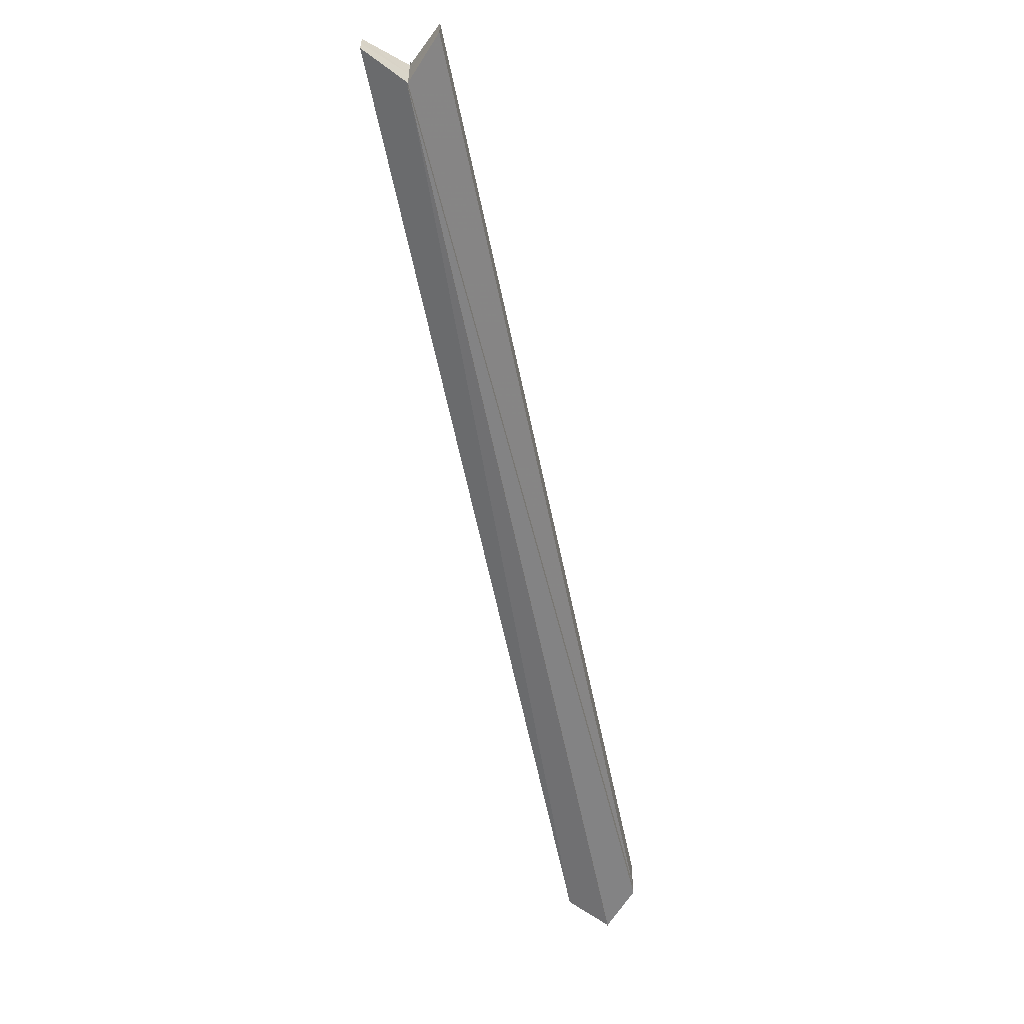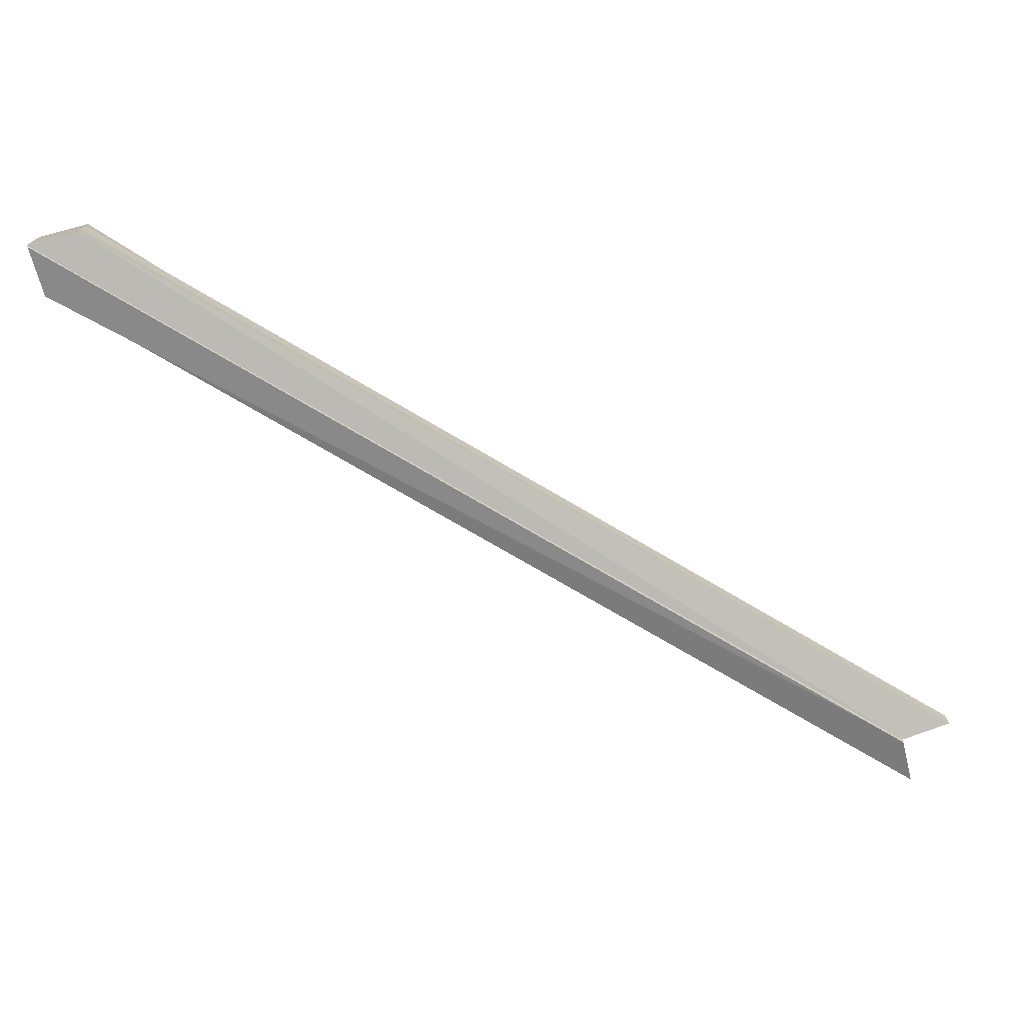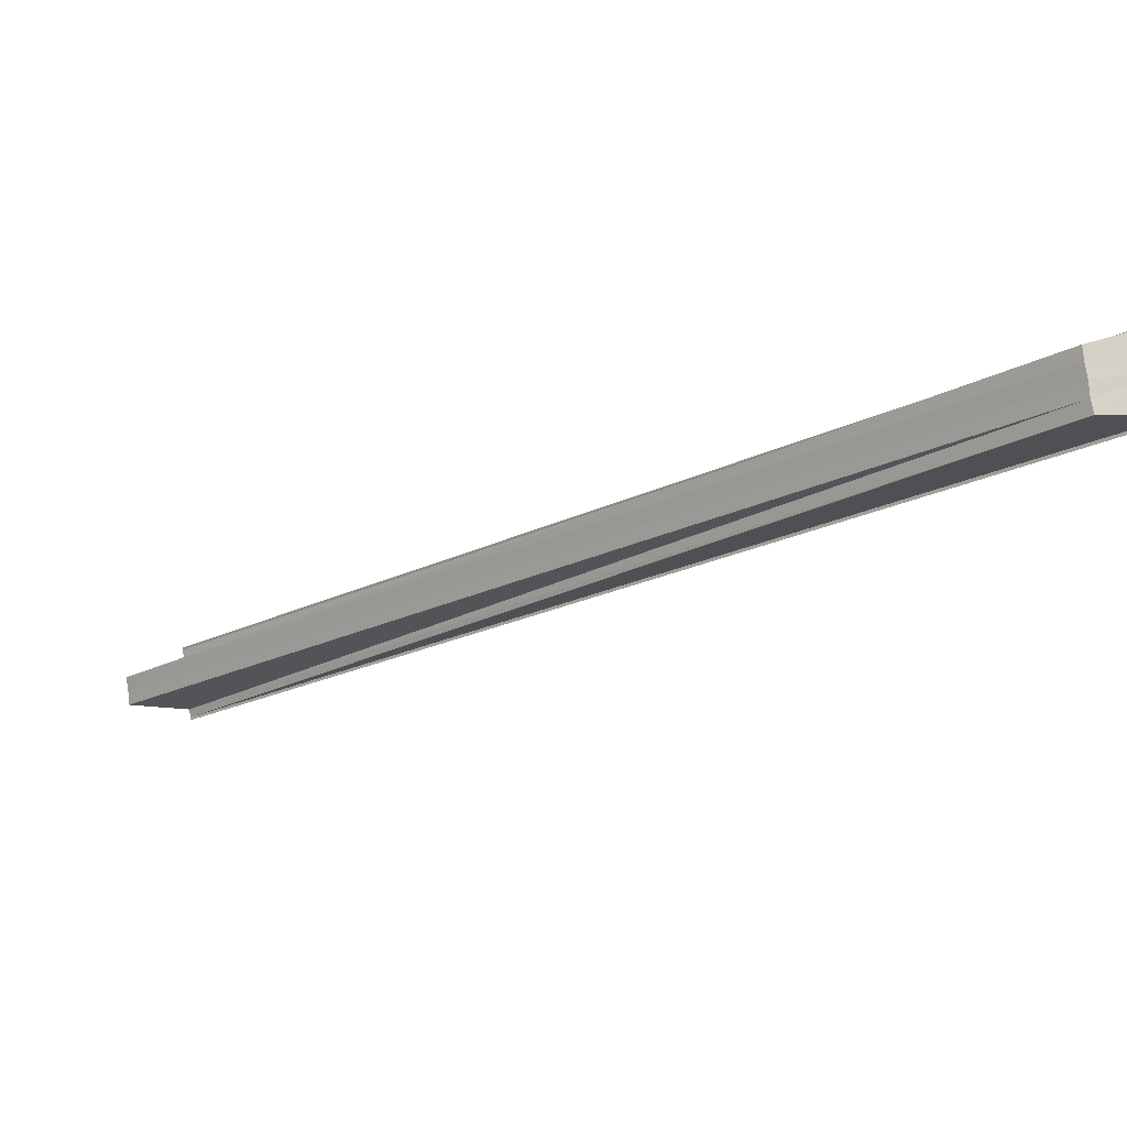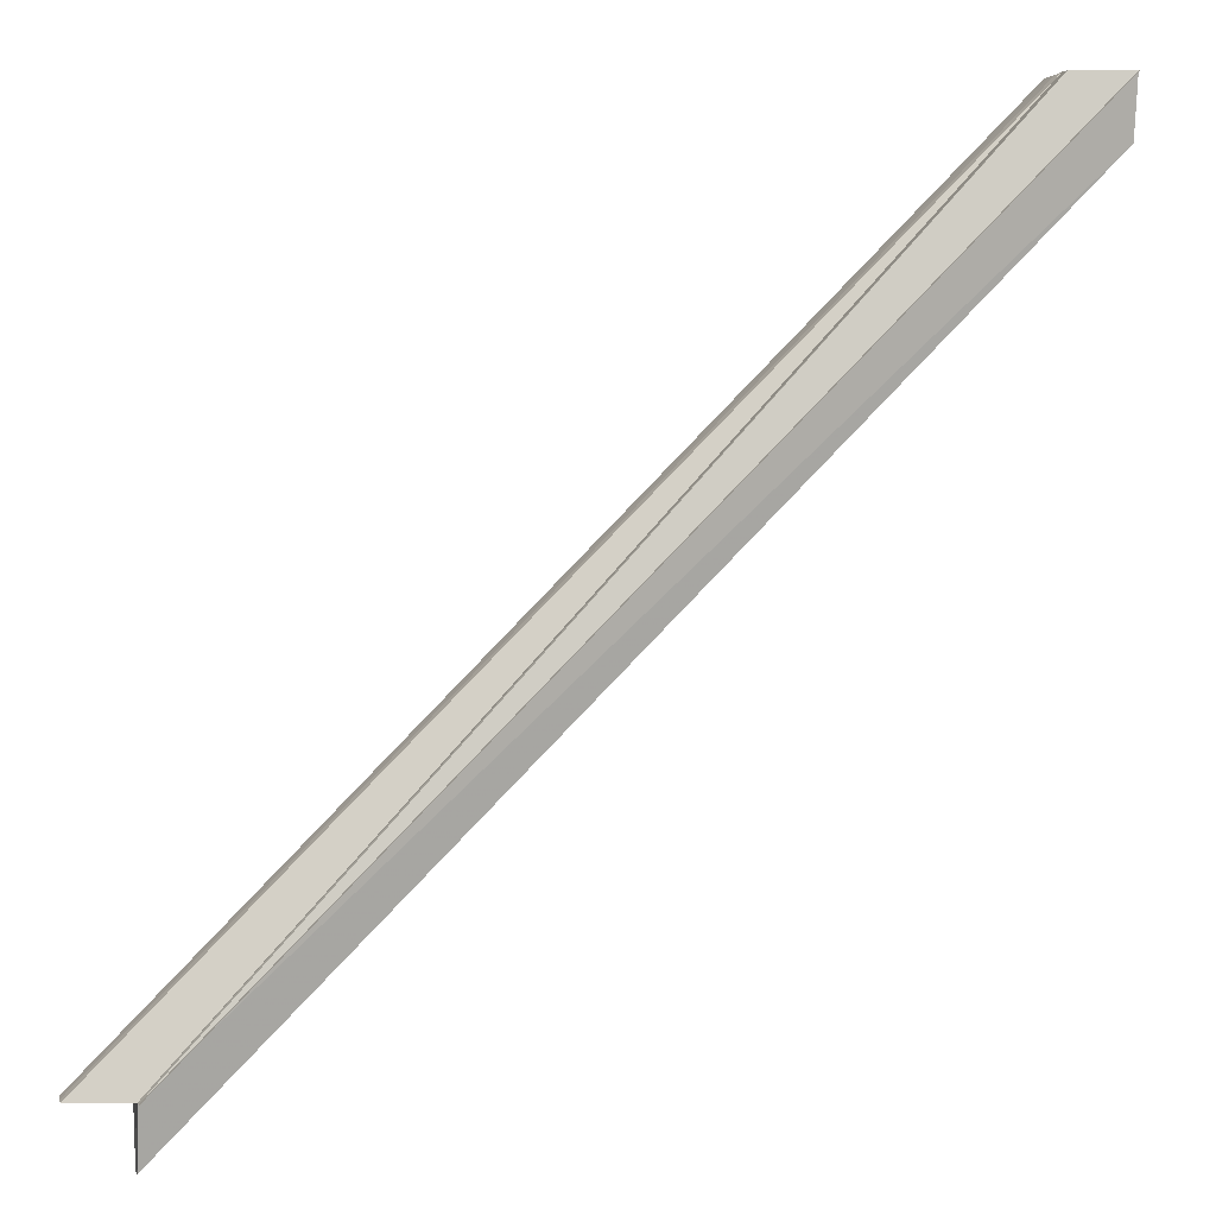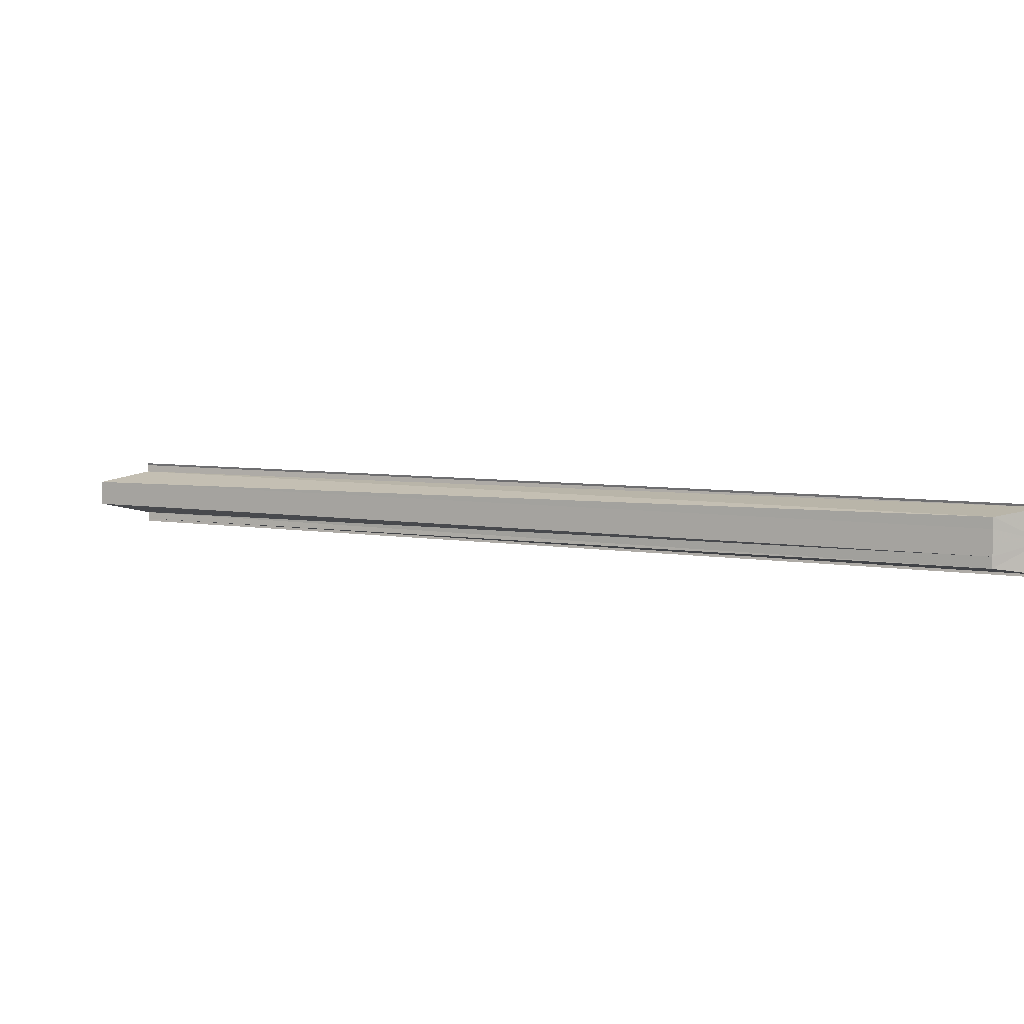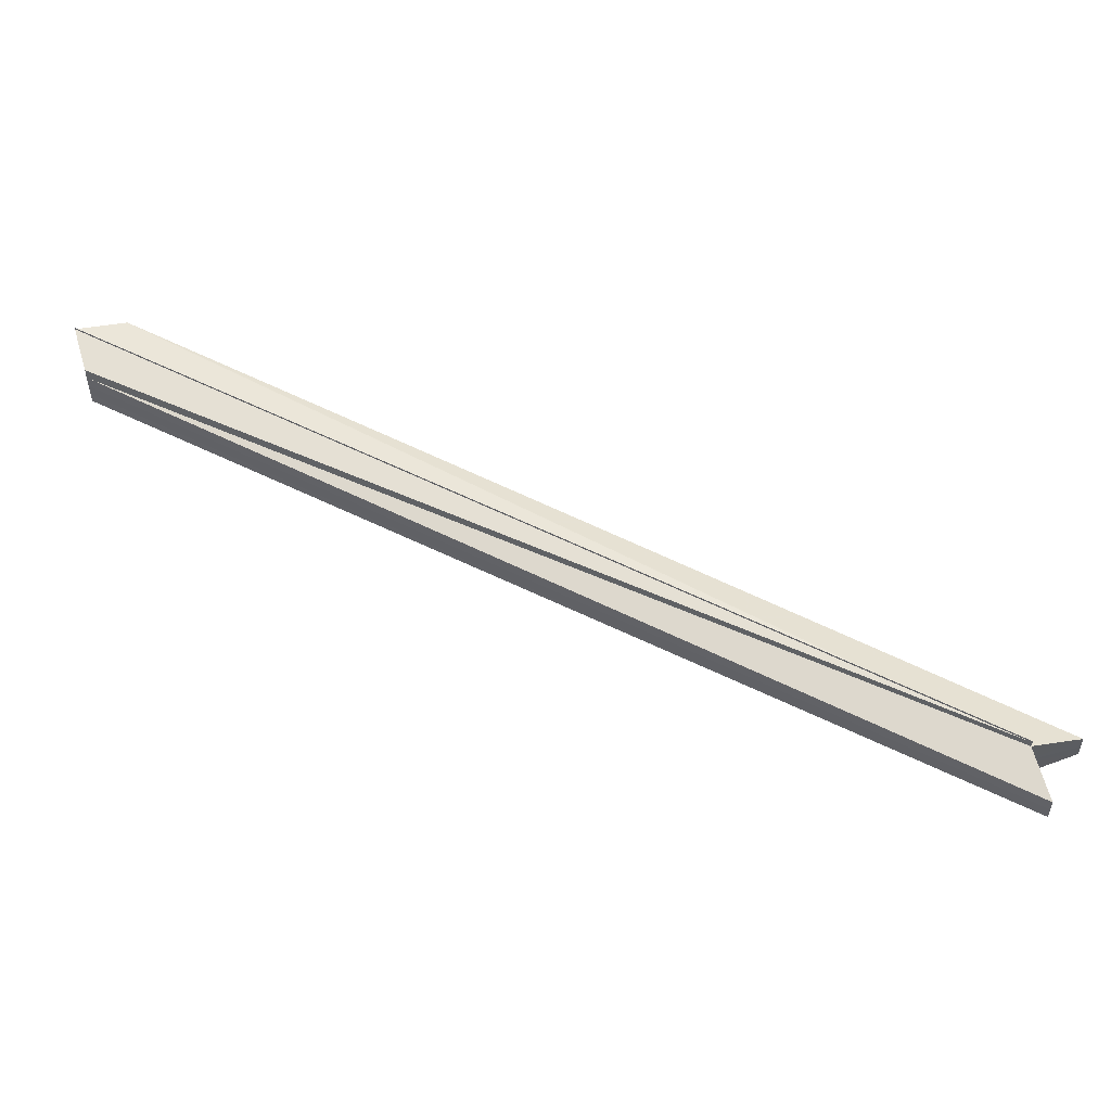
<metadata>
{"format":"obj","ext":"obj","renderer":"f3d","projection":"perspective","resolution":1024,"background":"white","views":[{"elev":-58.6,"azim":56.5,"up":"+Z"},{"elev":-73.7,"azim":-75.5,"up":"+Z"},{"elev":79.0,"azim":172.6,"up":"+Y"},{"elev":2.6,"azim":167.1,"up":"+Y"},{"elev":5.6,"azim":164.5,"up":"+Z"},{"elev":53.3,"azim":-16.5,"up":"+Z"}]}
</metadata>
<code>
o 15791
v 2247 1881 23.55
v 2247 1881 23.56
v 2247 1881 23.55
v 2247 1881 23.56
v 2247 1881 23.56
v 2247 1881 23.55
v 2247 1881 23.55
v 2247 1881 23.56
v 2247 1881 23.56
v 2247 1881 23.55
v 2247 1881 23.56
v 2247 1881 23.56
v 2247 1881 23.56
v 2247 1881 23.56
v 2247 1881 23.56
v 2247 1881 23.56
v 2247 1881 23.56
v 2247 1881 23.55
v 2247 1881 23.55
v 2247 1881 23.55
v 2247 1881 23.55
v 2247 1881 23.55
v 2247 1881 23.55
v 2247 1881 23.55
v 2247 1881 23.55
v 2247 1881 23.55
v 2247 1881 23.55
v 2247 1881 23.55
v 2247 1881 23.55
v 2247 1881 23.55
v 2247 1881 23.55
v 2247 1881 23.55
v 2247 1881 23.55
v 2247 1881 23.55
v 2247 1881 23.55
v 2247 1881 23.55
v 2247 1881 23.55
v 2247 1881 23.55
v 2247 1881 23.55
v 2247 1881 23.55
v 2247 1881 23.55
v 2247 1881 23.56
v 2247 1881 23.56
v 2247 1881 23.56
v 2247 1881 23.56
v 2247 1881 23.56
v 2247 1881 23.56
v 2247 1881 23.56
v 2247 1881 23.56
v 2247 1881 23.56
v 2247 1881 23.56
v 2247 1881 23.55
v 2247 1881 23.56
v 2247 1881 23.56
v 2247 1881 23.55
v 2247 1881 23.55
v 2247 1881 23.55
v 2247 1881 23.56
v 2247 1881 23.56
v 2247 1881 23.55
v 2247 1881 23.55
v 2247 1881 23.55
v 2247 1881 23.55
v 2247 1881 23.56
v 2247 1881 23.55
v 2247 1881 23.55
v 2247 1881 23.56
v 2247 1881 23.55
v 2247 1881 23.55
v 2247 1881 23.55
v 2247 1881 23.55
v 2247 1881 23.55
v 2247 1881 23.56
v 2247 1881 23.56
f 1 2 3
f 2 4 5
f 6 1 7
f 7 2 8
f 8 4 9
f 10 4 2
f 10 2 1
f 9 11 12
f 13 11 12
f 14 15 13
f 16 15 17
f 10 1 18
f 18 1 19
f 20 18 6
f 10 18 21
f 21 18 22
f 23 21 20
f 24 25 22
f 26 25 27
f 27 28 29
f 20 28 29
f 23 30 31
f 32 33 23
f 32 34 23
f 35 36 20
f 37 36 38
f 39 37 35
f 10 36 37
f 10 37 40
f 40 37 41
f 42 40 39
f 10 40 43
f 43 40 44
f 9 43 42
f 10 43 45
f 45 43 17
f 46 45 9
f 46 47 48
f 49 50 46
f 49 51 46
f 52 53 54
f 52 55 56
f 57 58 59
f 57 60 61
f 62 63 64
f 62 65 63
f 66 64 67
f 68 69 65
f 66 70 71
f 62 72 70
f 62 73 72
f 68 74 73

</code>
